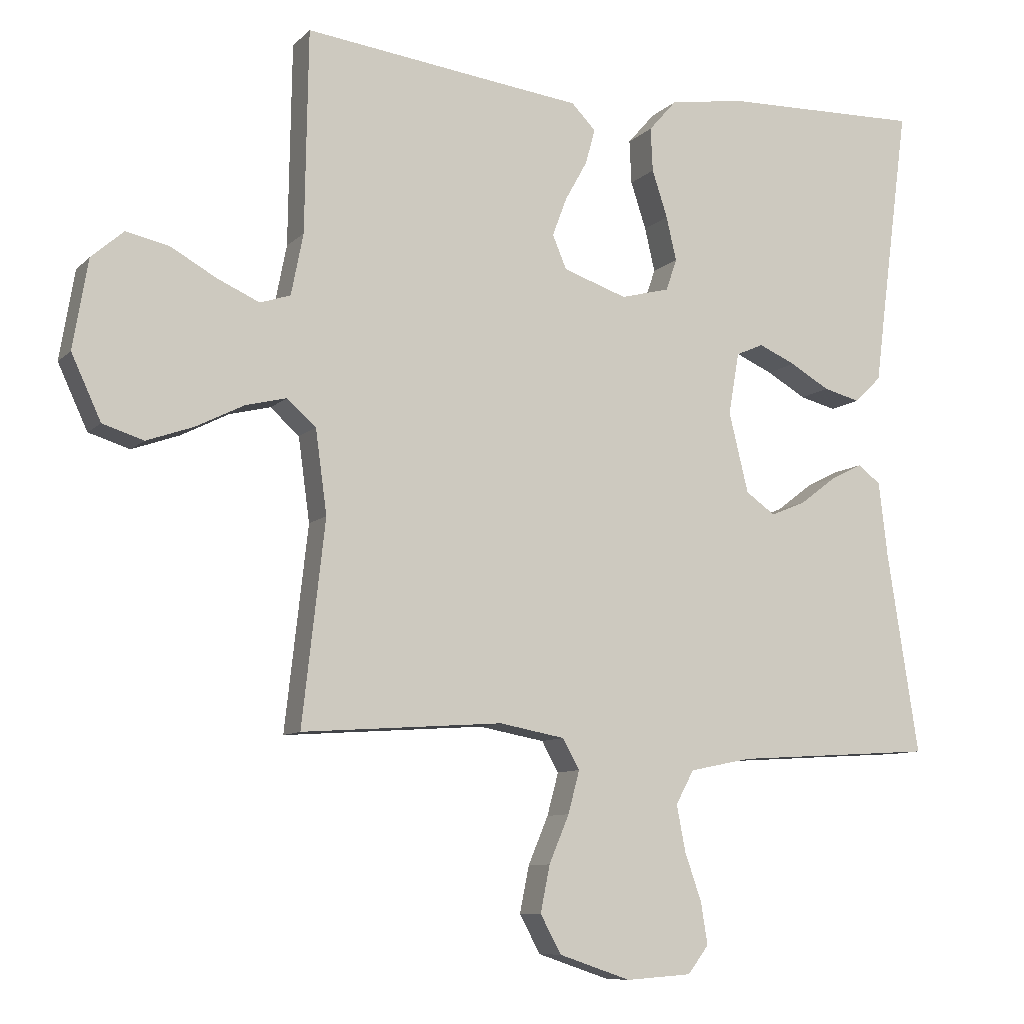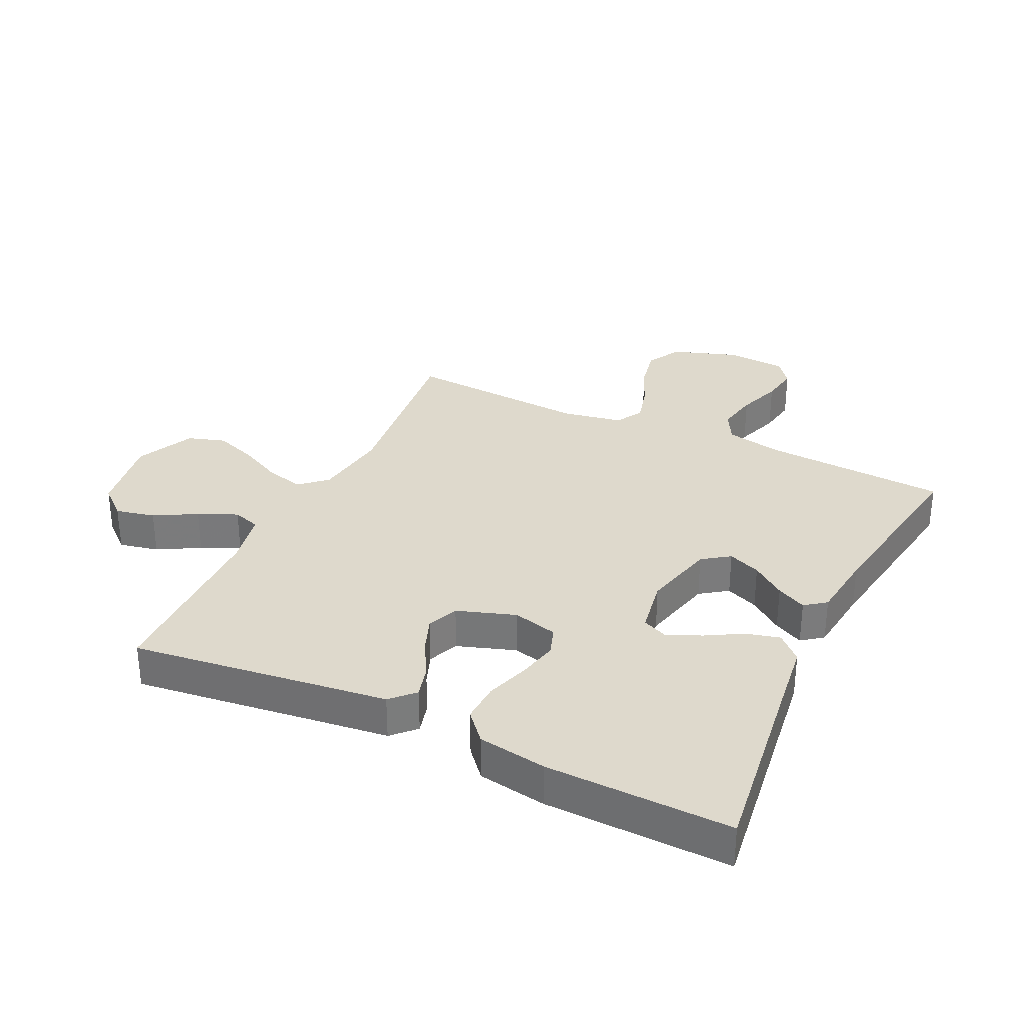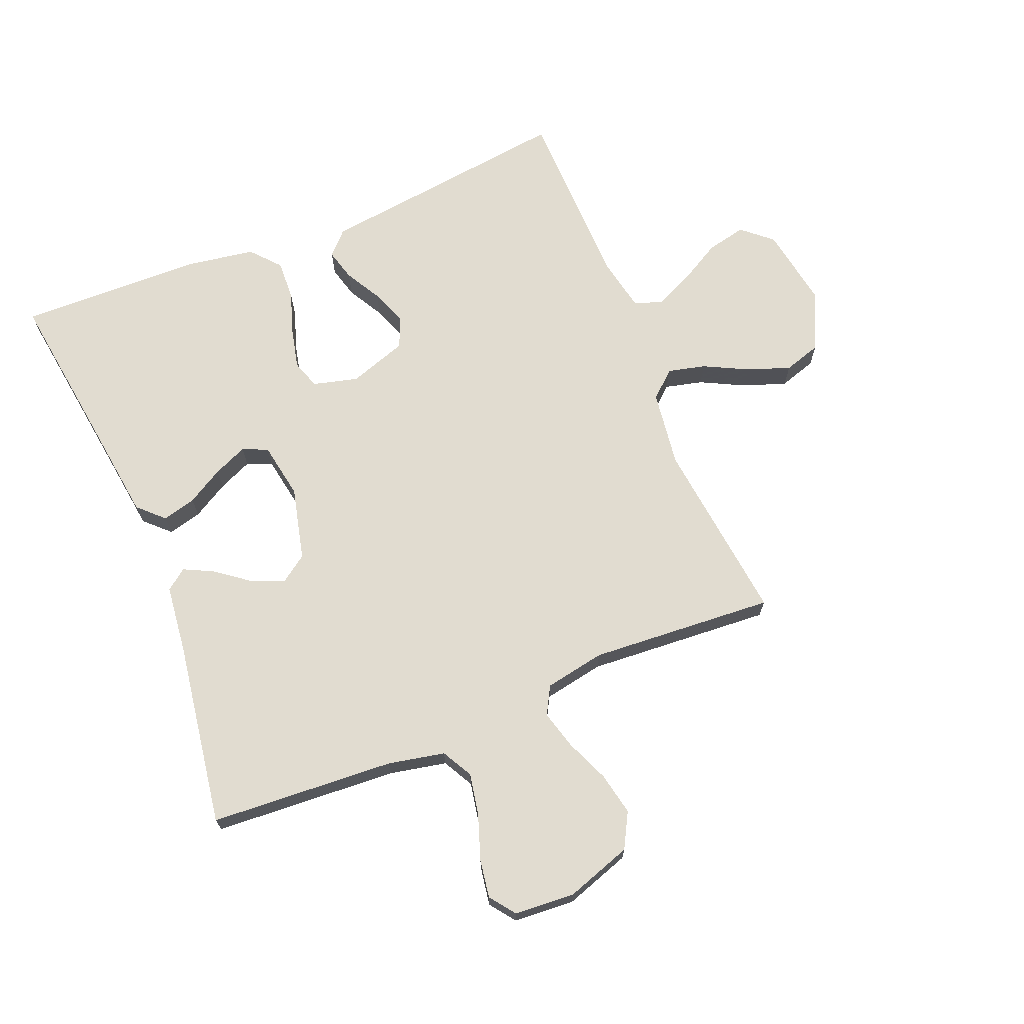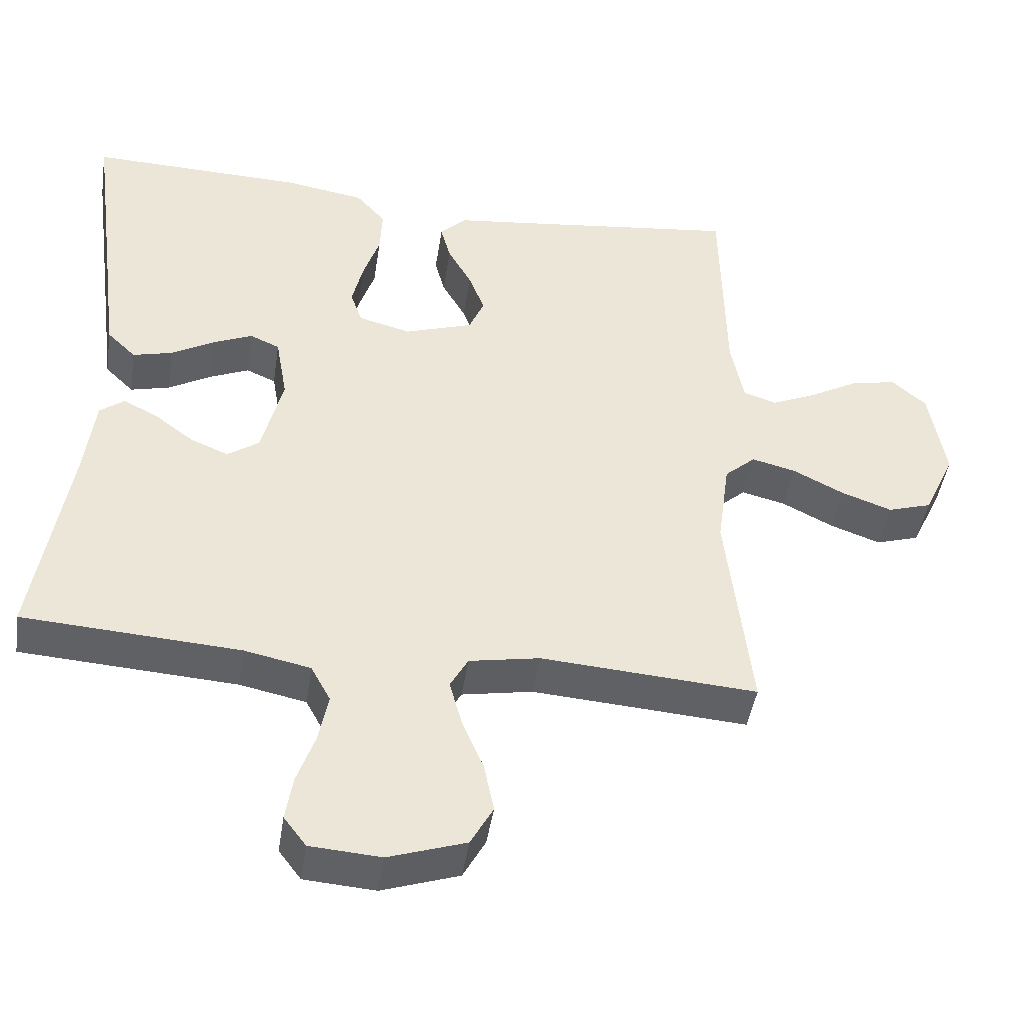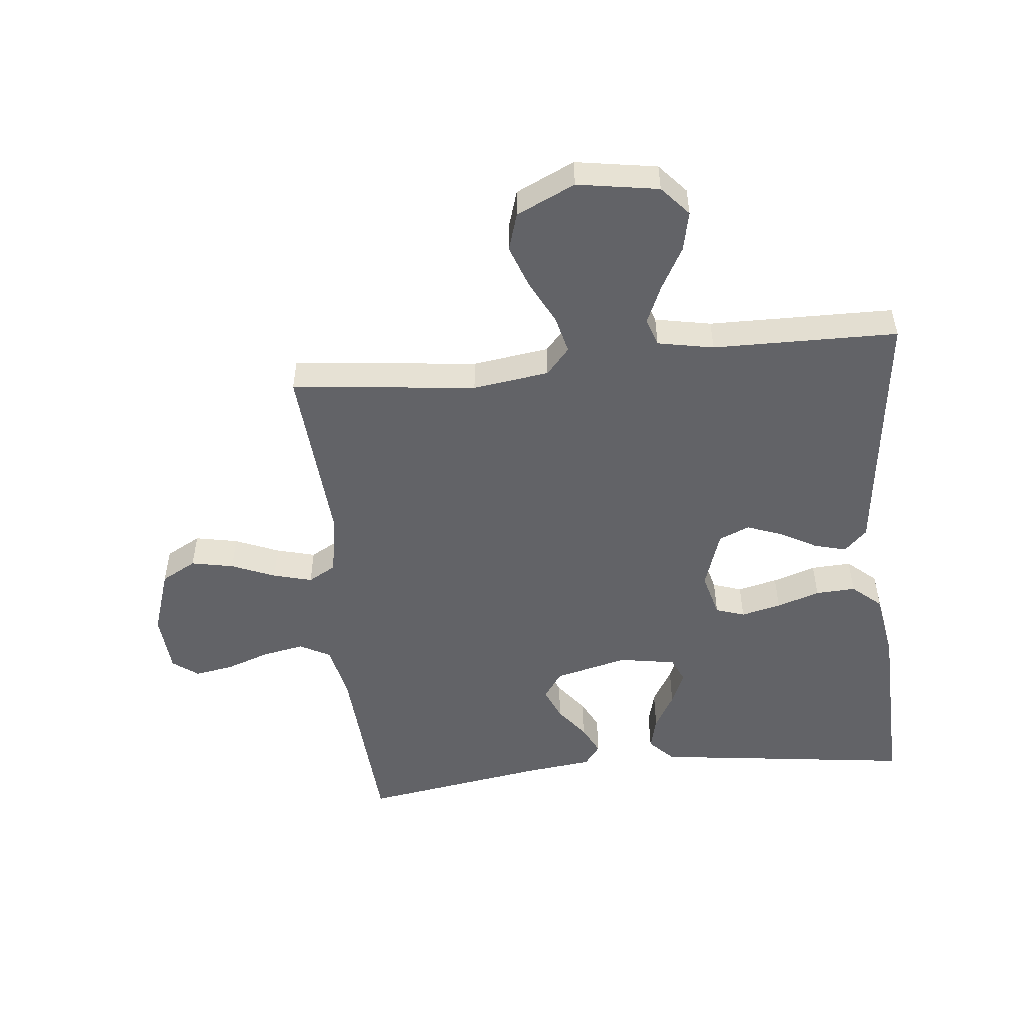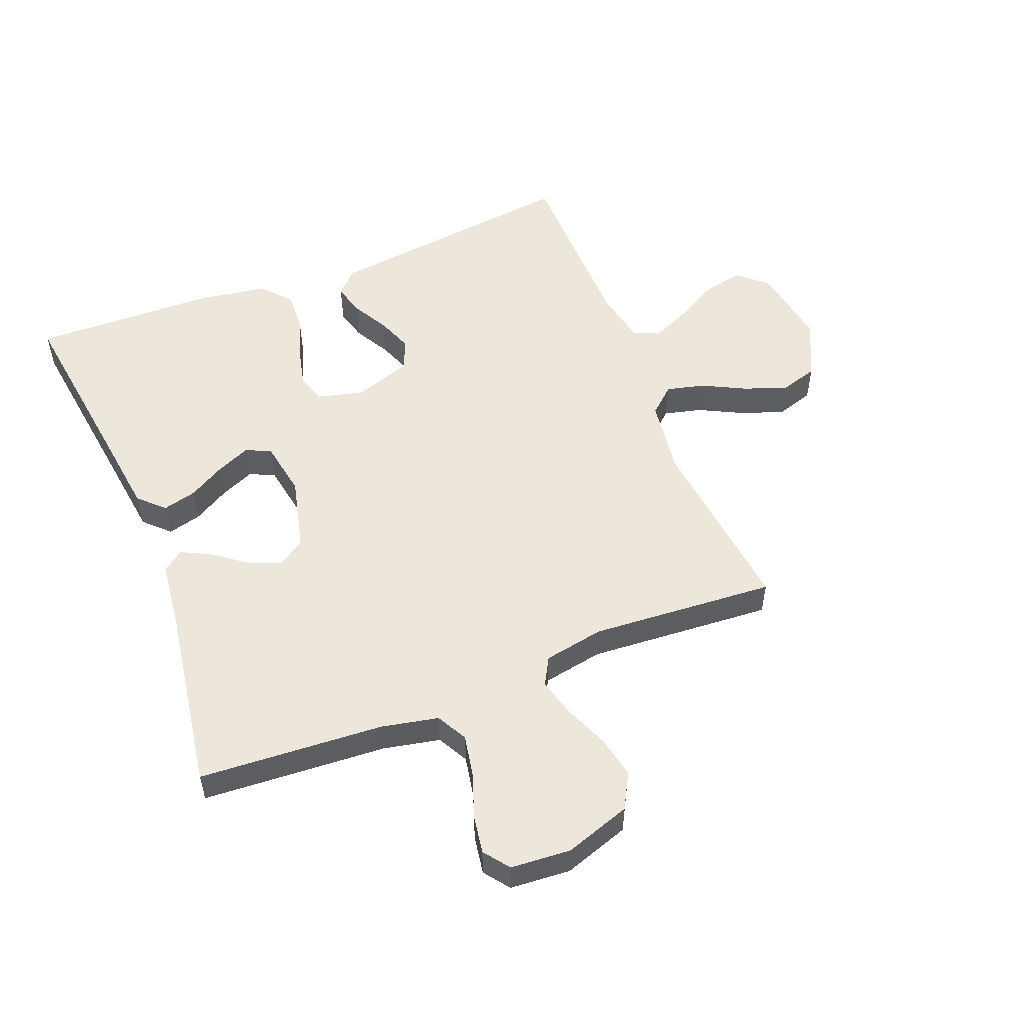
<metadata>
{"format":"obj","ext":"obj","renderer":"f3d","projection":"perspective","resolution":1024,"background":"white","views":[{"elev":-9.1,"azim":-24.6,"up":"+Z"},{"elev":31.9,"azim":25.5,"up":"+Y"},{"elev":69.4,"azim":157.7,"up":"+Y"},{"elev":-45.0,"azim":171.3,"up":"+Z"},{"elev":-51.0,"azim":-83.9,"up":"+Y"},{"elev":53.3,"azim":158.4,"up":"+Y"}]}
</metadata>
<code>
v 0.5 0.07 -0.5
v 0.2 0.07 -0.519
v 0.108 0.07 -0.538
v 0.081 0.07 -0.588
v 0.094 0.07 -0.656
v 0.119 0.07 -0.728
v 0.129 0.07 -0.79
v 0.098 0.07 -0.831
v 0 0.07 -0.838
v -0.107 0.07 -0.802
v -0.138 0.07 -0.745
v -0.124 0.07 -0.676
v -0.094 0.07 -0.605
v -0.077 0.07 -0.542
v -0.102 0.07 -0.497
v -0.2 0.07 -0.479
v -0.5 0.07 -0.5
v -0.466 0.07 -0.2
v -0.483 0.07 -0.076
v -0.526 0.07 -0.038
v -0.587 0.07 -0.053
v -0.658 0.07 -0.089
v -0.728 0.07 -0.114
v -0.789 0.07 -0.095
v -0.833 0.07 0
v -0.811 0.07 0.132
v -0.763 0.07 0.174
v -0.699 0.07 0.16
v -0.631 0.07 0.122
v -0.568 0.07 0.094
v -0.523 0.07 0.109
v -0.505 0.07 0.2
v -0.5 0.07 0.5
v -0.2 0.07 0.463
v -0.083 0.07 0.449
v -0.047 0.07 0.412
v -0.061 0.07 0.36
v -0.094 0.07 0.301
v -0.116 0.07 0.243
v -0.095 0.07 0.193
v 0 0.07 0.161
v 0.073 0.07 0.18
v 0.089 0.07 0.227
v 0.074 0.07 0.292
v 0.051 0.07 0.362
v 0.048 0.07 0.427
v 0.089 0.07 0.474
v 0.2 0.07 0.492
v 0.5 0.07 0.5
v 0.46 0.07 0.2
v 0.444 0.07 0.077
v 0.404 0.07 0.038
v 0.349 0.07 0.052
v 0.29 0.07 0.086
v 0.235 0.07 0.11
v 0.194 0.07 0.092
v 0.178 0.07 0
v 0.207 0.07 -0.119
v 0.251 0.07 -0.15
v 0.304 0.07 -0.128
v 0.358 0.07 -0.087
v 0.406 0.07 -0.063
v 0.44 0.07 -0.089
v 0.453 0.07 -0.2
v 0.5 0 -0.5
v 0.2 0 -0.519
v 0.108 0 -0.538
v 0.081 0 -0.588
v 0.094 0 -0.656
v 0.119 0 -0.728
v 0.129 0 -0.79
v 0.098 0 -0.831
v 0 0 -0.838
v -0.107 0 -0.802
v -0.138 0 -0.745
v -0.124 0 -0.676
v -0.094 0 -0.605
v -0.077 0 -0.542
v -0.102 0 -0.497
v -0.2 0 -0.479
v -0.5 0 -0.5
v -0.466 0 -0.2
v -0.483 0 -0.076
v -0.526 0 -0.038
v -0.587 0 -0.053
v -0.658 0 -0.089
v -0.728 0 -0.114
v -0.789 0 -0.095
v -0.833 0 0
v -0.811 0 0.132
v -0.763 0 0.174
v -0.699 0 0.16
v -0.631 0 0.122
v -0.568 0 0.094
v -0.523 0 0.109
v -0.505 0 0.2
v -0.5 0 0.5
v -0.2 0 0.463
v -0.083 0 0.449
v -0.047 0 0.412
v -0.061 0 0.36
v -0.094 0 0.301
v -0.116 0 0.243
v -0.095 0 0.193
v 0 0 0.161
v 0.073 0 0.18
v 0.089 0 0.227
v 0.074 0 0.292
v 0.051 0 0.362
v 0.048 0 0.427
v 0.089 0 0.474
v 0.2 0 0.492
v 0.5 0 0.5
v 0.46 0 0.2
v 0.444 0 0.077
v 0.404 0 0.038
v 0.349 0 0.052
v 0.29 0 0.086
v 0.235 0 0.11
v 0.194 0 0.092
v 0.178 0 0
v 0.207 0 -0.119
v 0.251 0 -0.15
v 0.304 0 -0.128
v 0.358 0 -0.087
v 0.406 0 -0.063
v 0.44 0 -0.089
v 0.453 0 -0.2
f 61 62 63 64
f 60 61 64 1
f 59 60 1 2
f 58 59 2 3
f 57 58 3 4
f 51 52 53 54
f 50 51 54 55
f 49 50 55
f 48 49 55 56
f 44 45 46 47
f 43 44 47 48
f 42 43 48 56
f 35 36 37 38
f 34 35 38 39
f 32 33 34 39
f 31 32 39 40
f 26 27 28 29
f 26 29 30
f 25 26 30
f 21 22 23 24
f 20 21 24 25
f 16 17 18
f 15 16 18 19
f 10 11 12 13
f 10 13 14
f 9 10 14
f 8 9 14
f 5 6 7 8
f 4 5 8 14
f 57 4 14 15
f 41 42 56 57
f 20 25 30 31
f 19 20 31 40
f 40 41 57
f 15 19 40 57
f 128 127 126 125
f 65 128 125 124
f 66 65 124 123
f 67 66 123 122
f 68 67 122 121
f 118 117 116 115
f 119 118 115 114
f 119 114 113
f 120 119 113 112
f 111 110 109 108
f 112 111 108 107
f 120 112 107 106
f 102 101 100 99
f 103 102 99 98
f 103 98 97 96
f 104 103 96 95
f 93 92 91 90
f 94 93 90
f 94 90 89
f 88 87 86 85
f 89 88 85 84
f 82 81 80
f 83 82 80 79
f 77 76 75 74
f 78 77 74
f 78 74 73
f 78 73 72
f 72 71 70 69
f 78 72 69 68
f 79 78 68 121
f 121 120 106 105
f 95 94 89 84
f 104 95 84 83
f 121 105 104
f 121 104 83 79
f 1 65 66 2
f 2 66 67 3
f 3 67 68 4
f 4 68 69 5
f 5 69 70 6
f 6 70 71 7
f 7 71 72 8
f 8 72 73 9
f 9 73 74 10
f 10 74 75 11
f 11 75 76 12
f 12 76 77 13
f 13 77 78 14
f 14 78 79 15
f 15 79 80 16
f 16 80 81 17
f 17 81 82 18
f 18 82 83 19
f 19 83 84 20
f 20 84 85 21
f 21 85 86 22
f 22 86 87 23
f 23 87 88 24
f 24 88 89 25
f 25 89 90 26
f 26 90 91 27
f 27 91 92 28
f 28 92 93 29
f 29 93 94 30
f 30 94 95 31
f 31 95 96 32
f 32 96 97 33
f 33 97 98 34
f 34 98 99 35
f 35 99 100 36
f 36 100 101 37
f 37 101 102 38
f 38 102 103 39
f 39 103 104 40
f 40 104 105 41
f 41 105 106 42
f 42 106 107 43
f 43 107 108 44
f 44 108 109 45
f 45 109 110 46
f 46 110 111 47
f 47 111 112 48
f 48 112 113 49
f 49 113 114 50
f 50 114 115 51
f 51 115 116 52
f 52 116 117 53
f 53 117 118 54
f 54 118 119 55
f 55 119 120 56
f 56 120 121 57
f 57 121 122 58
f 58 122 123 59
f 59 123 124 60
f 60 124 125 61
f 61 125 126 62
f 62 126 127 63
f 63 127 128 64
f 64 128 65 1

</code>
